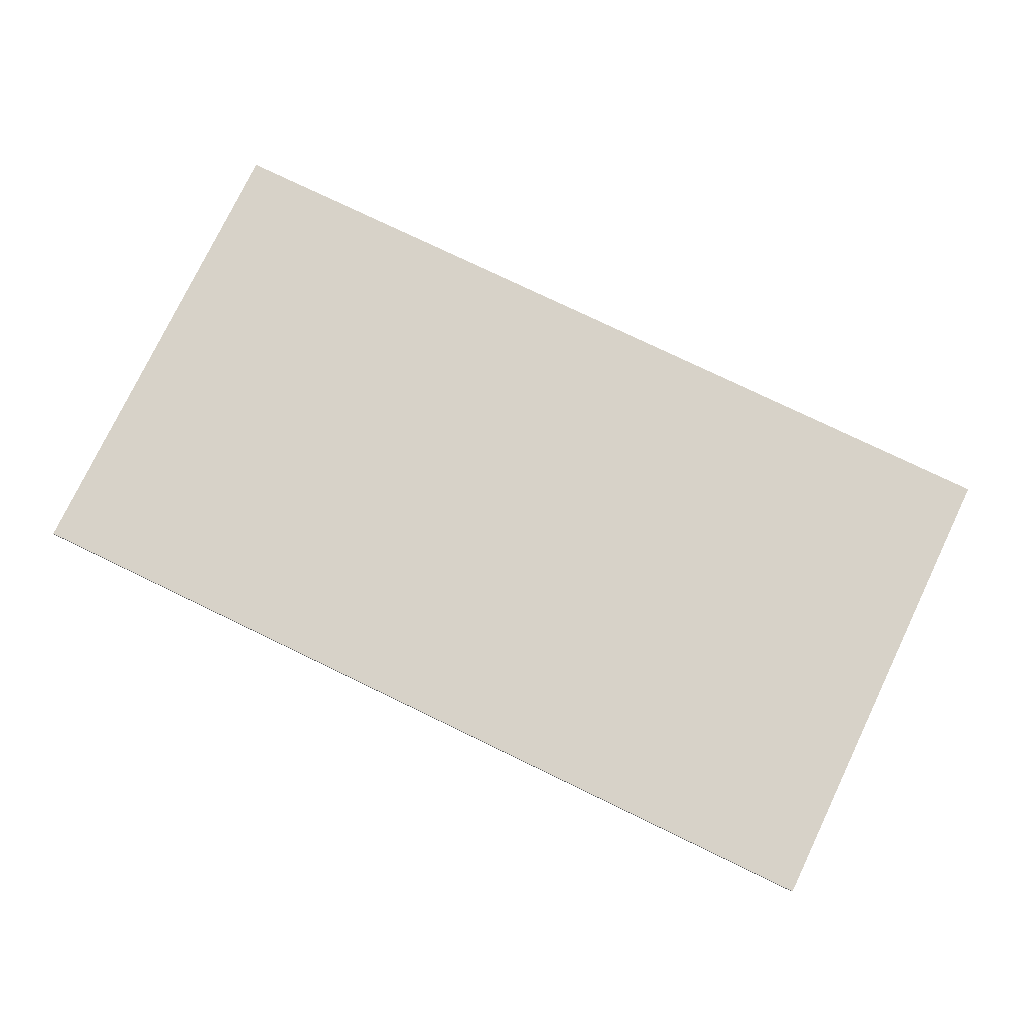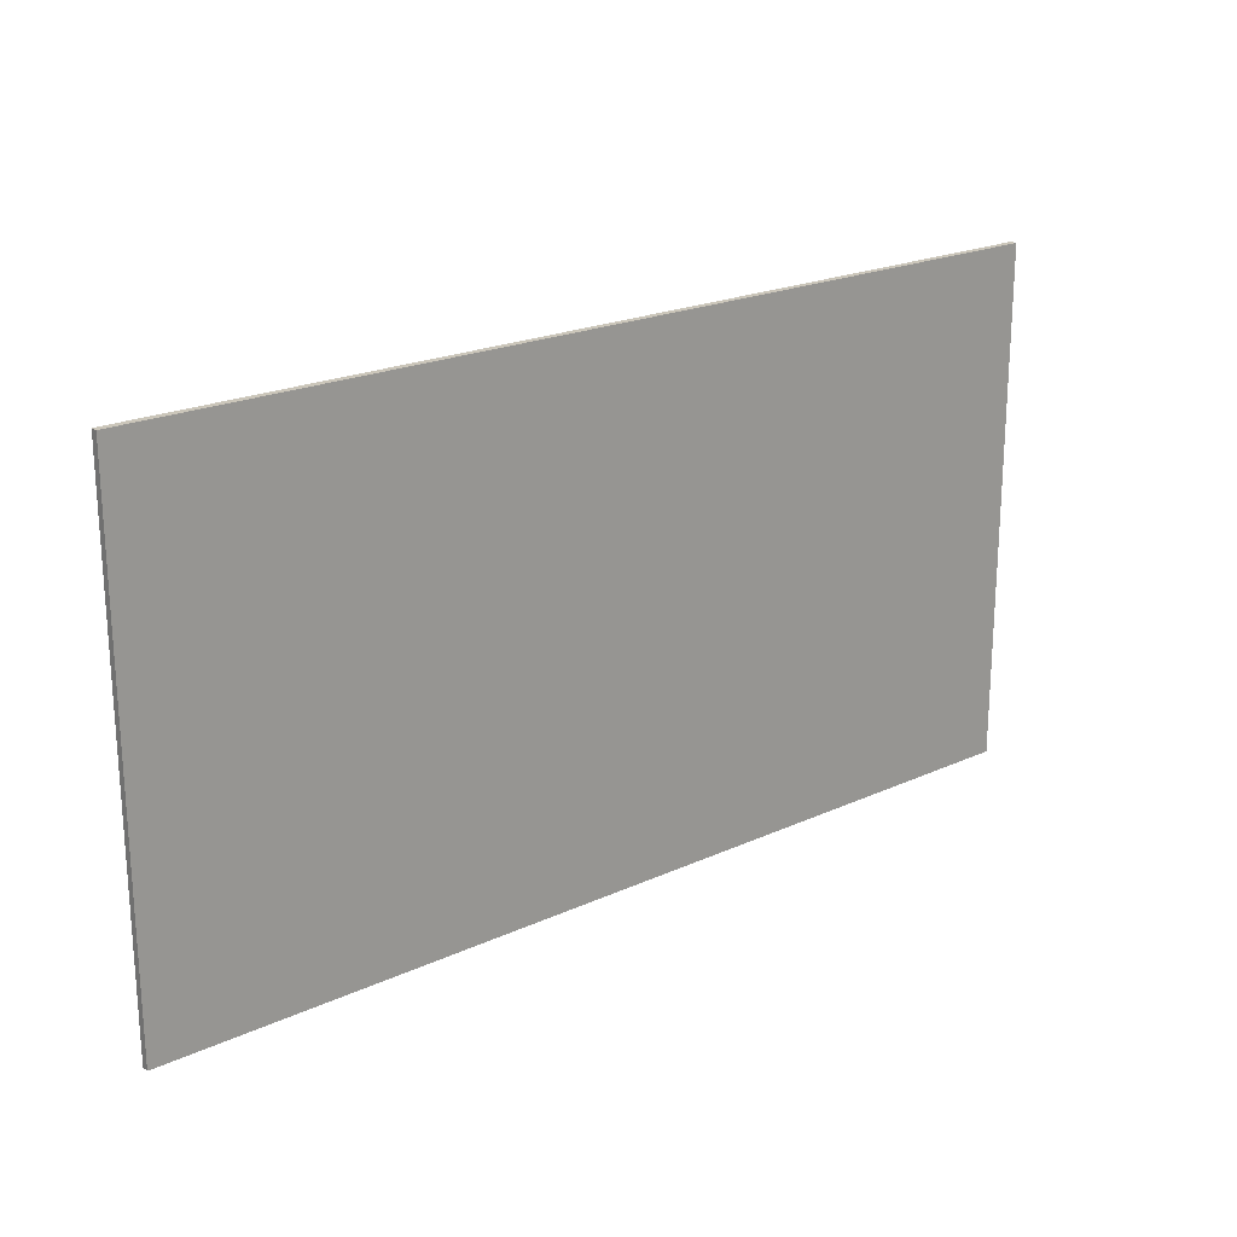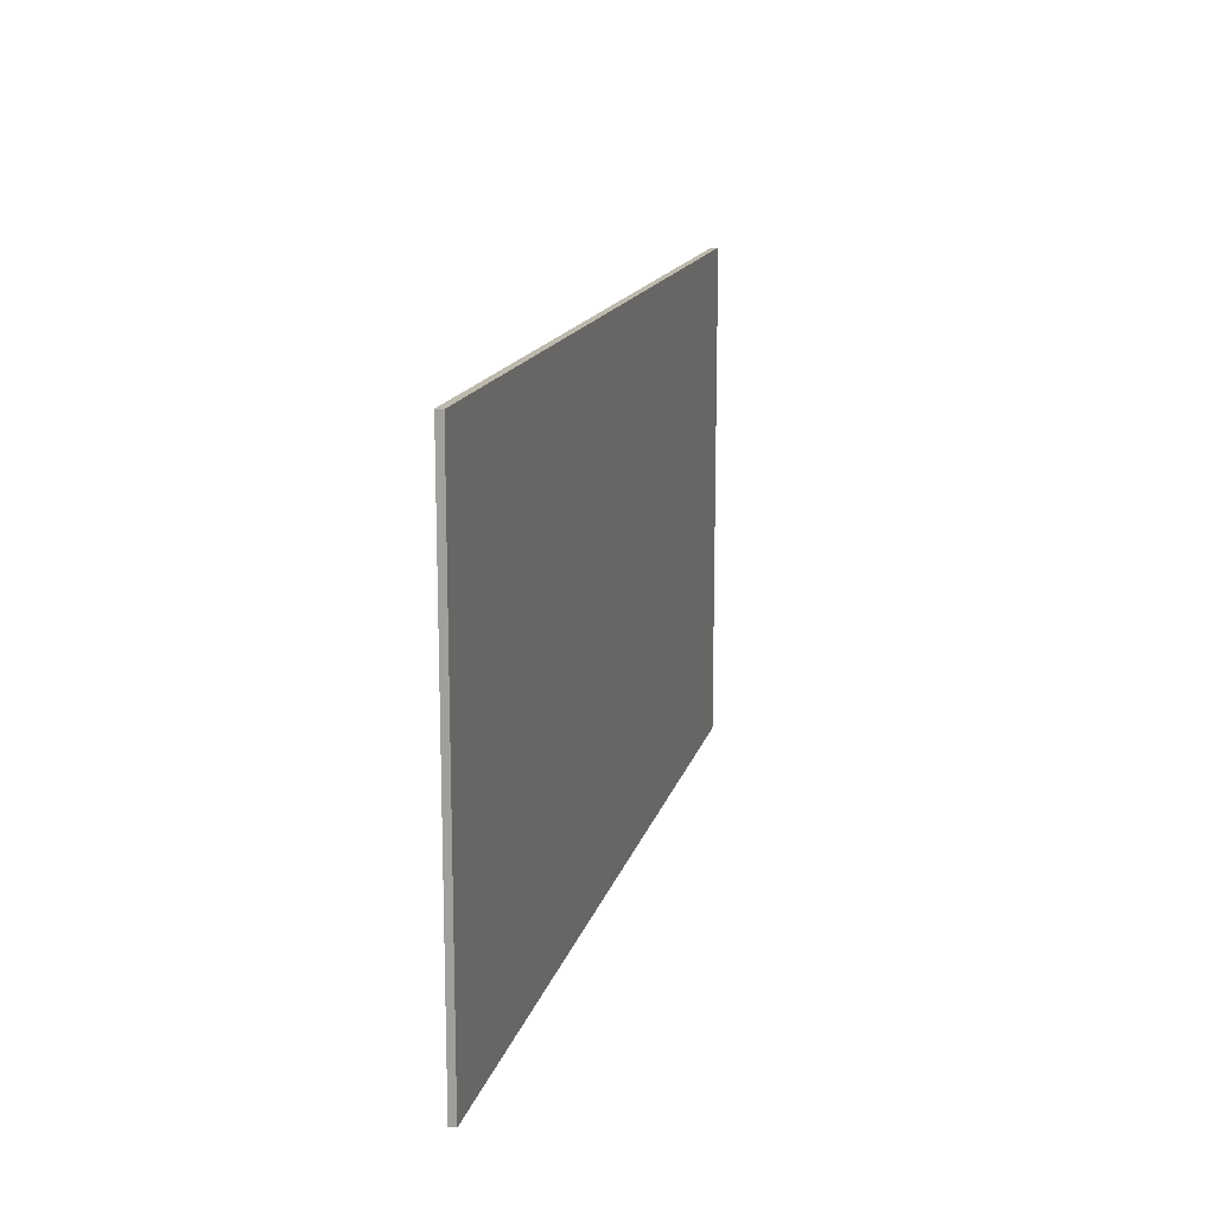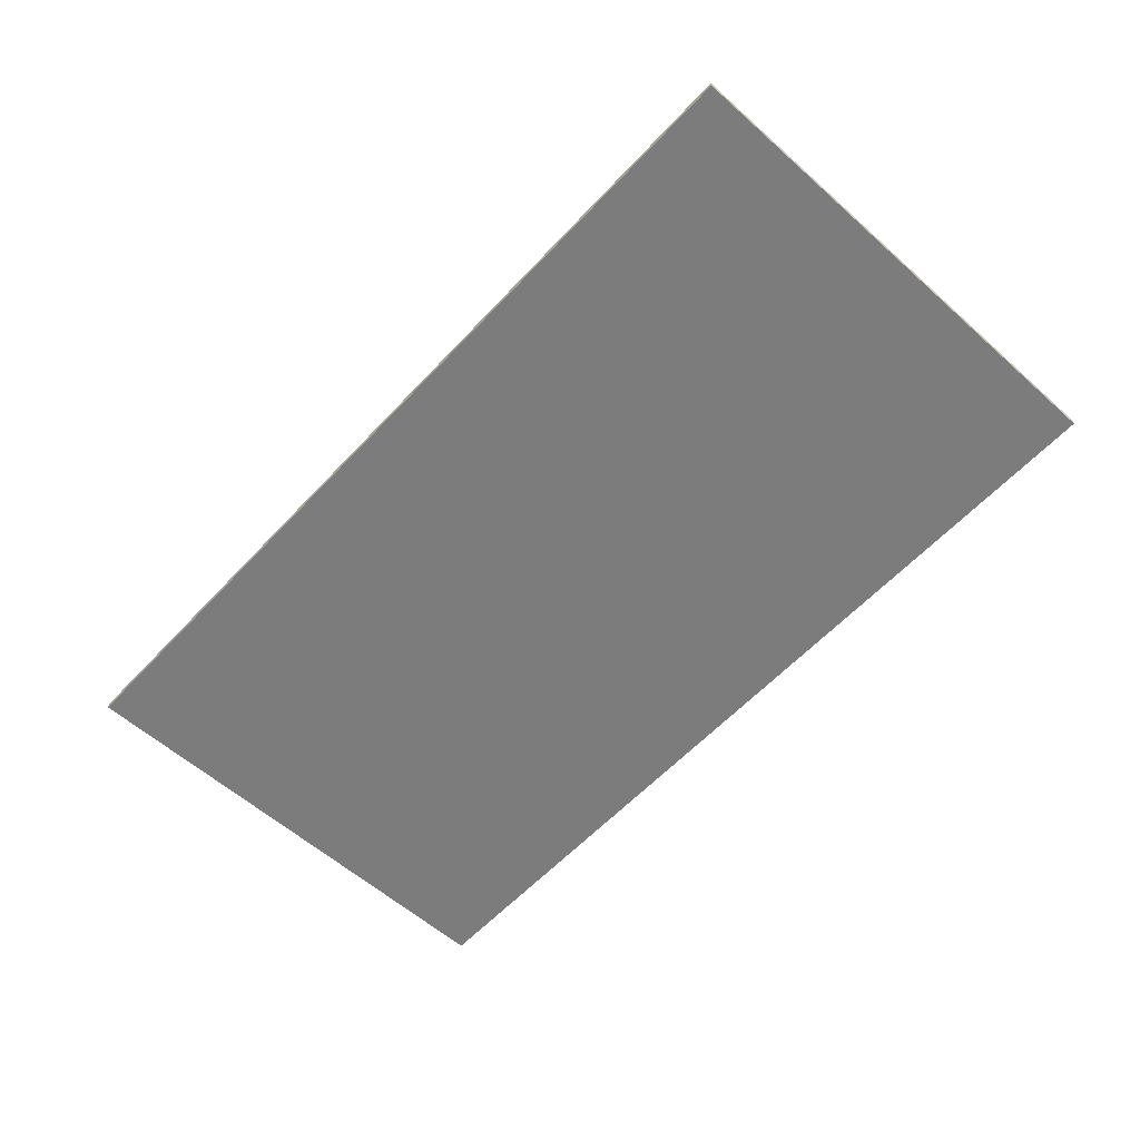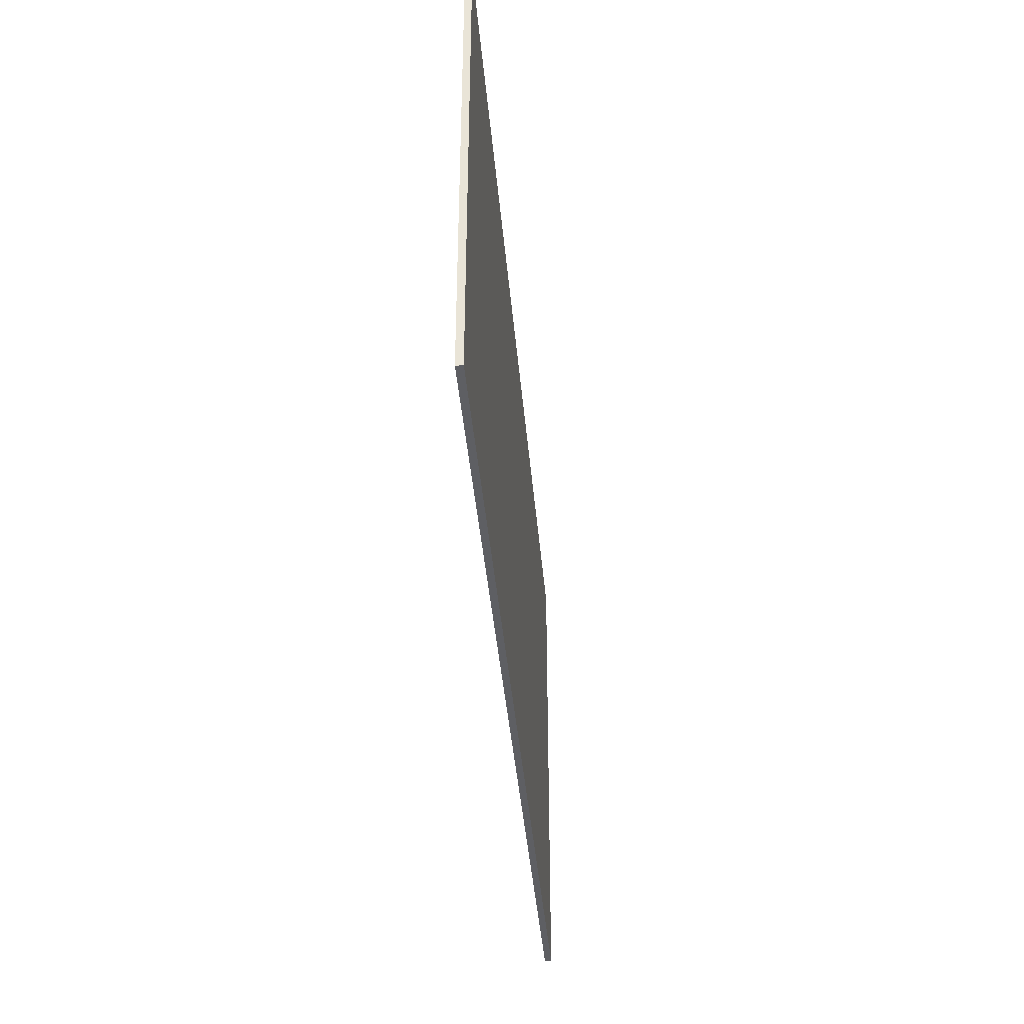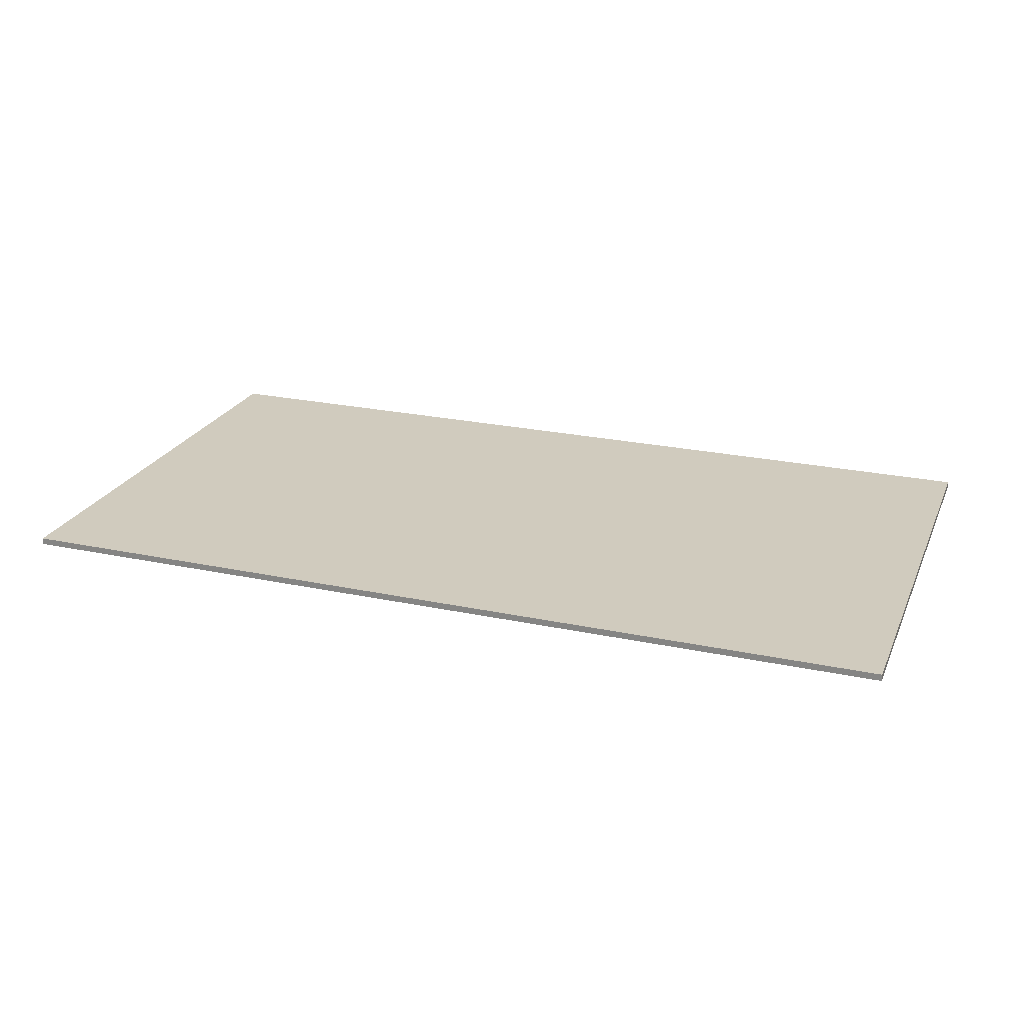
<metadata>
{"format":"obj","ext":"obj","renderer":"f3d","projection":"perspective","resolution":1024,"background":"white","views":[{"elev":77.3,"azim":-154.3,"up":"+Y"},{"elev":21.1,"azim":140.6,"up":"+Z"},{"elev":15.0,"azim":-76.6,"up":"+Z"},{"elev":-58.8,"azim":-132.5,"up":"+Y"},{"elev":-40.7,"azim":-85.1,"up":"+Z"},{"elev":23.6,"azim":19.7,"up":"+Y"}]}
</metadata>
<code>
o MeshWindowFixed_60X36_0_GeomSubset_1
v 0.6896 0.005013 -0.3762
v -0.6896 0.005011 -0.3762
v 0.6896 0.005013 0.3739
v -0.6896 0.005011 0.3739
v 0.6896 -0.005011 0.3739
v -0.6896 -0.005013 0.3739
v 0.6896 -0.005011 -0.3762
v -0.6896 -0.005013 -0.3762
f 2 3 1
f 4 5 3
f 6 7 5
f 8 1 7
f 8 4 2
f 1 5 7
f 2 4 3
f 4 6 5
f 6 8 7
f 8 2 1
f 8 6 4
f 1 3 5

</code>
